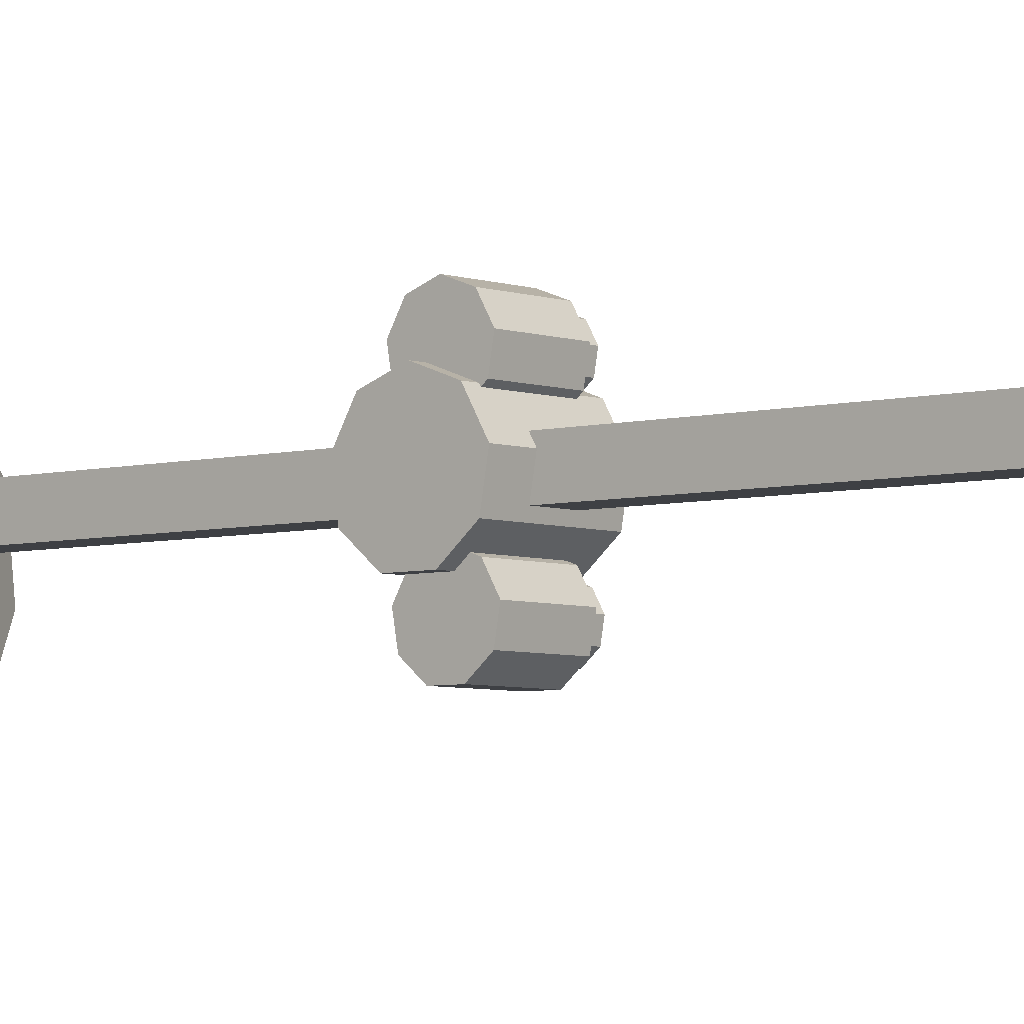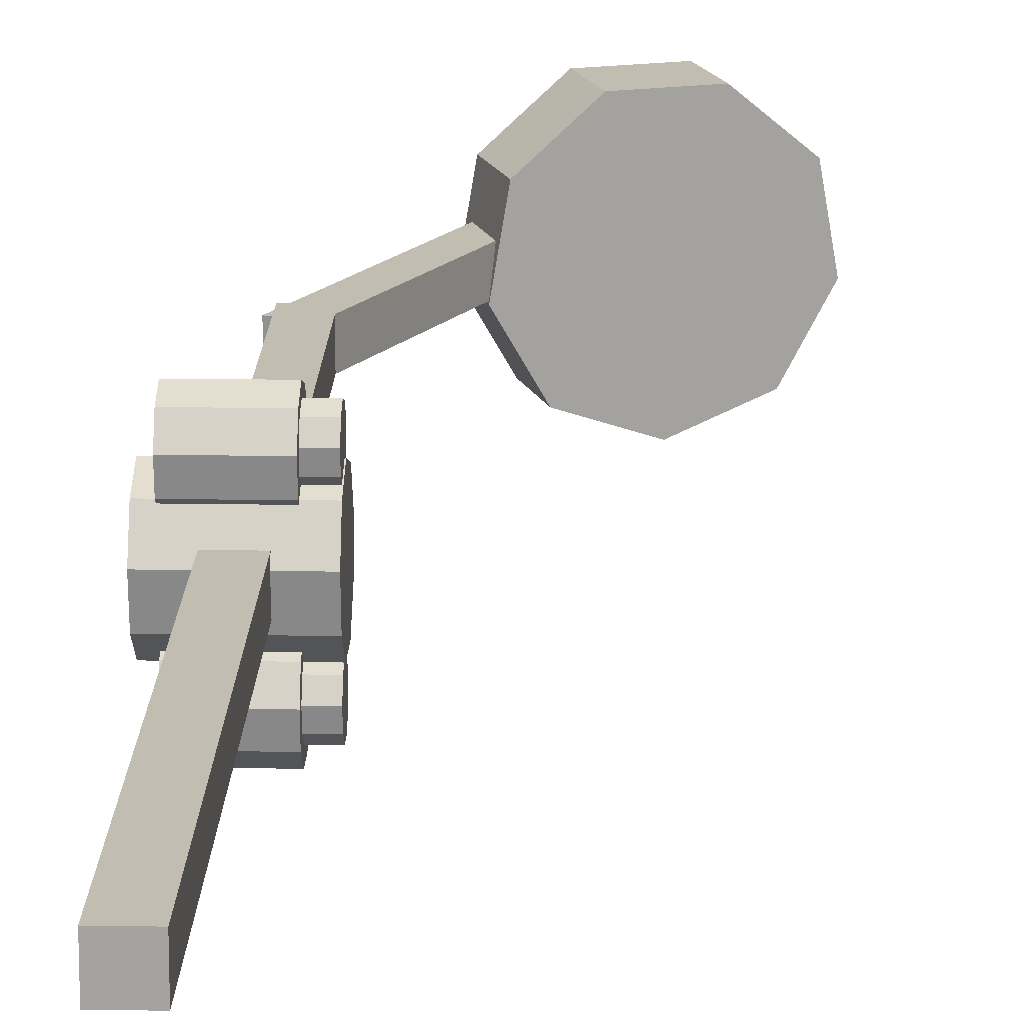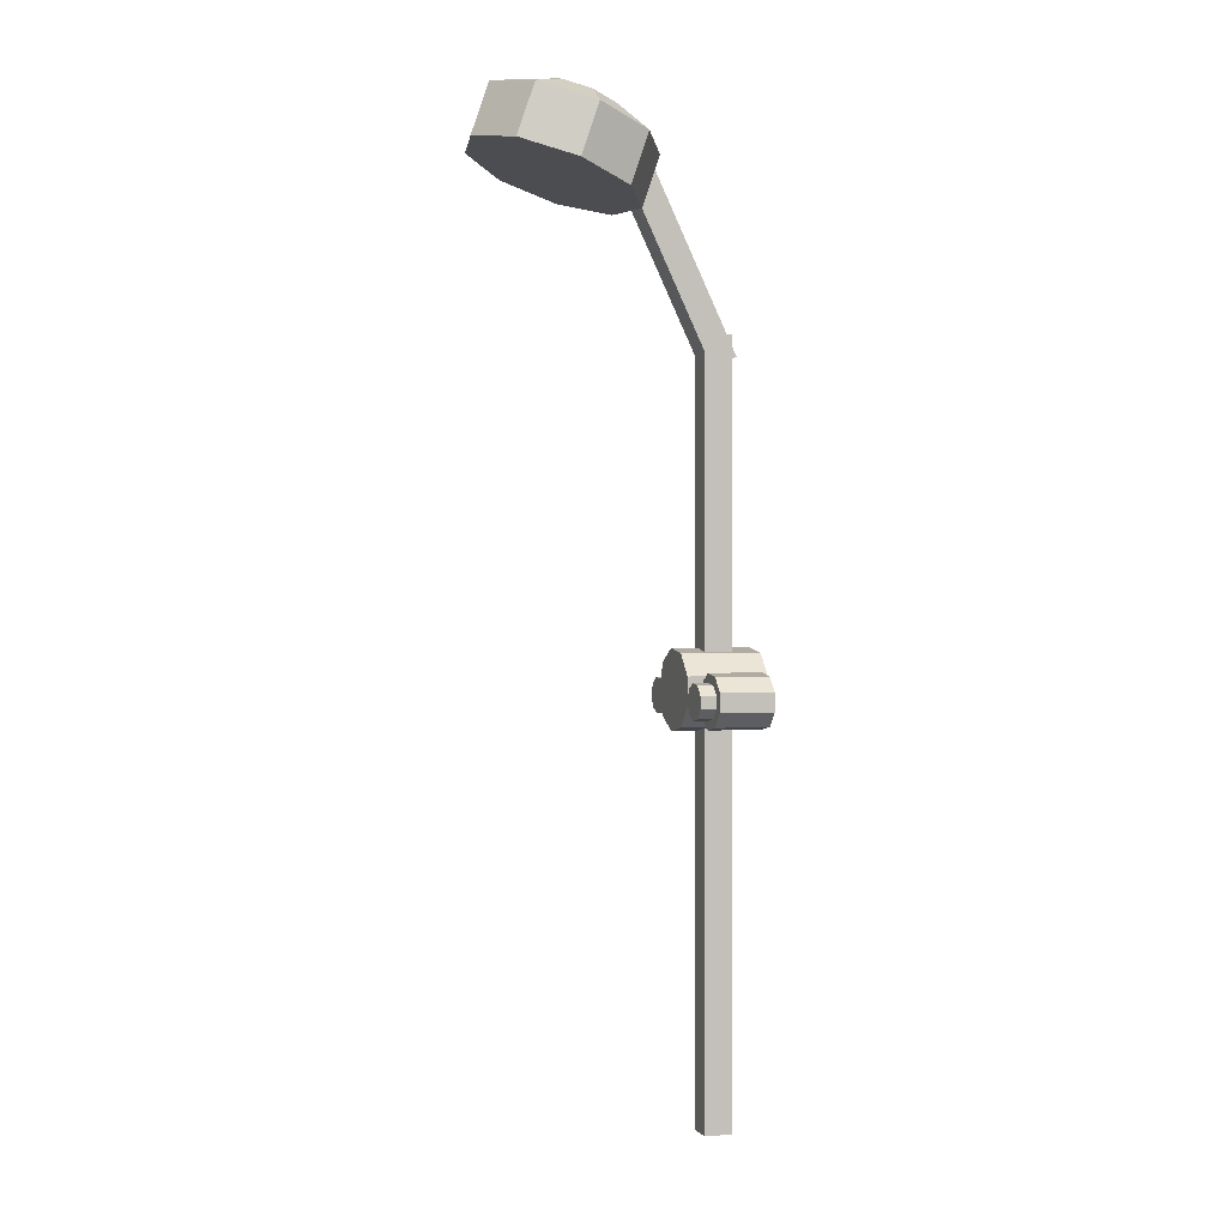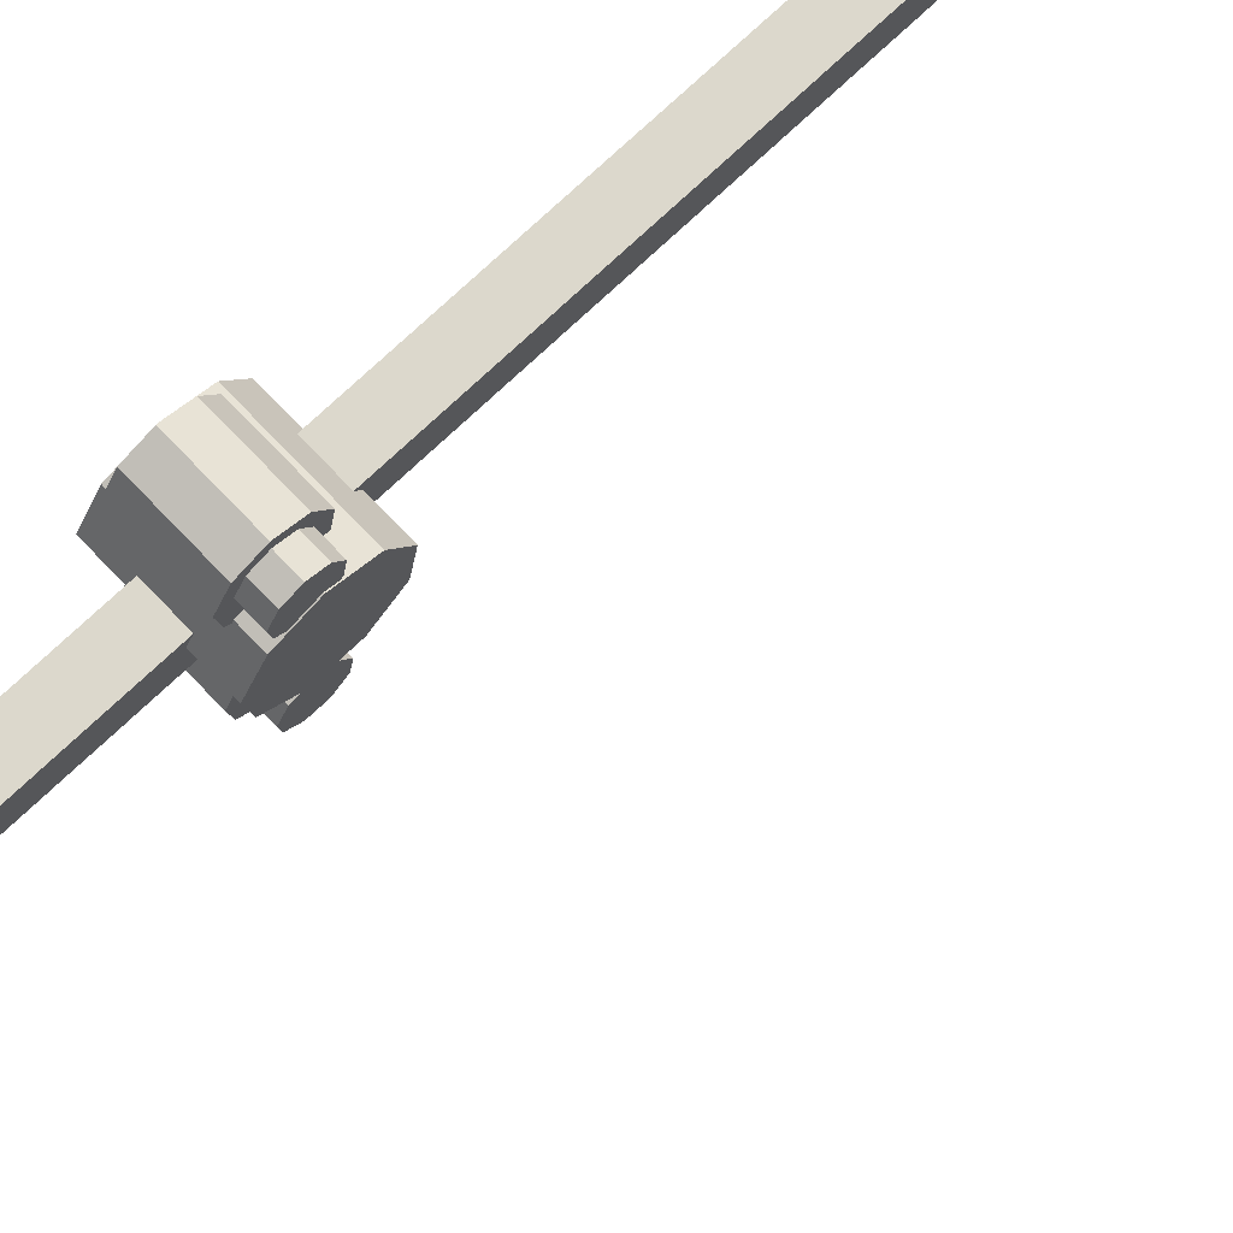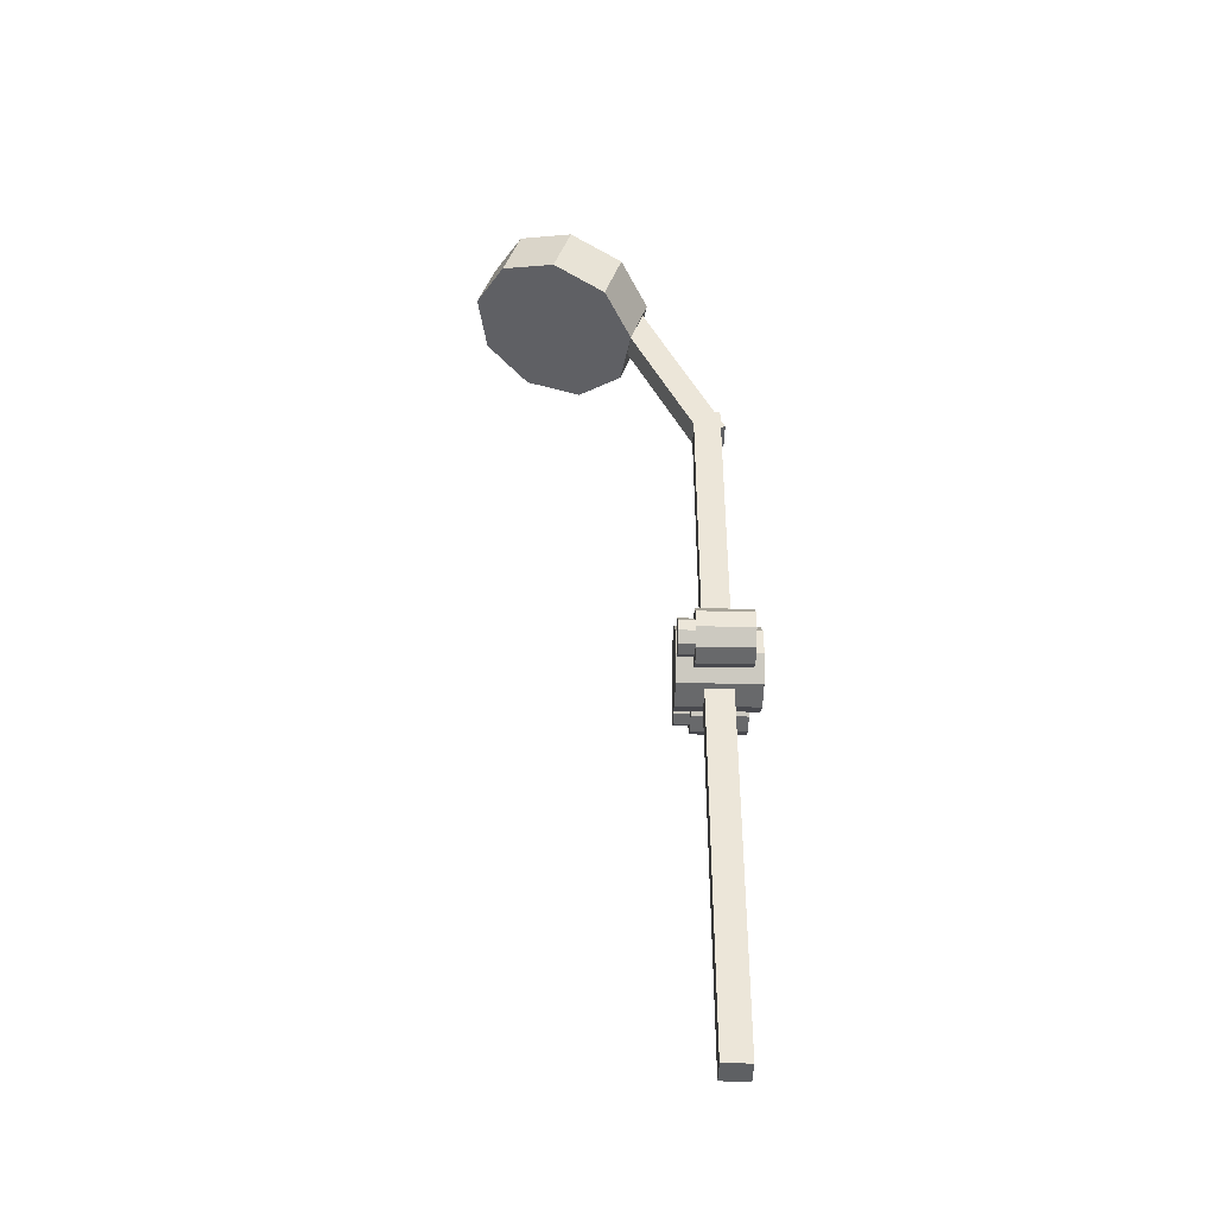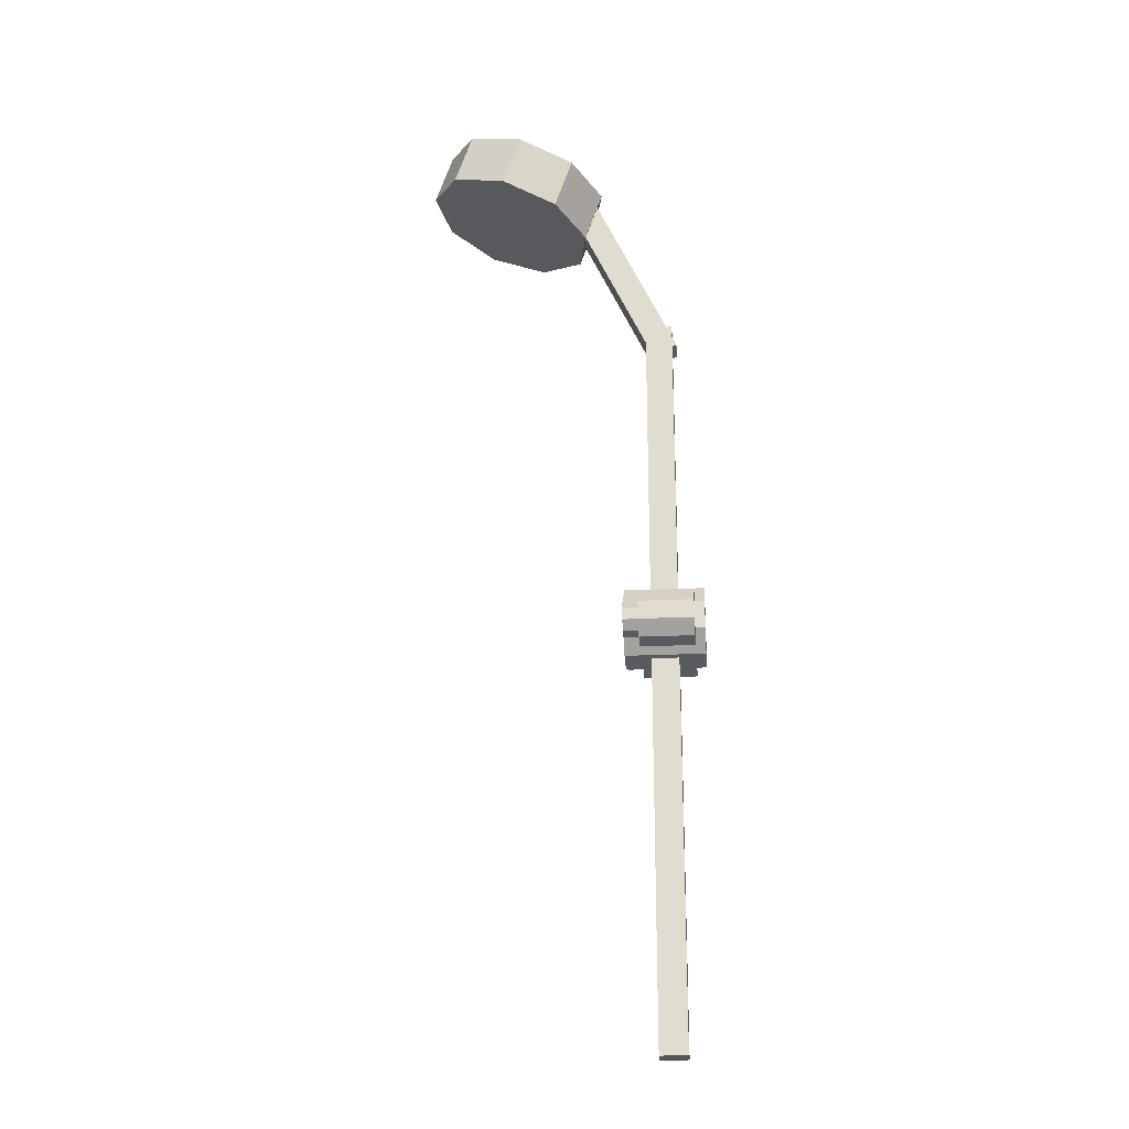
<metadata>
{"format":"obj","ext":"obj","renderer":"f3d","projection":"perspective","resolution":1024,"background":"white","views":[{"elev":-4.9,"azim":-49.0,"up":"+Z"},{"elev":16.8,"azim":2.0,"up":"+Z"},{"elev":0.0,"azim":161.8,"up":"+Y"},{"elev":72.7,"azim":46.5,"up":"+Z"},{"elev":-42.6,"azim":178.9,"up":"+Y"},{"elev":-22.8,"azim":-175.4,"up":"+Y"}]}
</metadata>
<code>
o Cylinder
v 1.8 9.669 -1
v 1.601 10.25 -1
v 2.409 9.877 -0.766
v 2.21 10.46 -0.766
v 2.732 9.987 -0.1736
v 2.533 10.57 -0.1736
v 2.62 9.949 0.5
v 2.421 10.53 0.5
v 2.124 9.78 0.9397
v 1.925 10.36 0.9397
v 1.477 9.558 0.9397
v 1.278 10.14 0.9397
v 0.981 9.389 0.5
v 0.7818 9.972 0.5
v 0.8686 9.35 -0.1736
v 0.6694 9.933 -0.1736
v 1.192 9.461 -0.766
v 0.993 10.04 -0.766
v 1.826 10.59 -0.3855
v 1.52 10.49 -0.5032
v 1.989 10.65 -0.08738
v 1.933 10.63 0.2516
v 1.683 10.54 0.4728
v 1.357 10.43 0.4728
v 1.108 10.35 0.2516
v 1.051 10.33 -0.08738
v 1.214 10.38 -0.3855
f 1 2 4 3
f 3 4 6 5
f 5 6 8 7
f 7 8 10 9
f 9 10 12 11
f 11 12 14 13
f 13 14 16 15
f 2 18 27 20
f 15 16 18 17
f 17 18 2 1
f 1 3 5 7 9 11 13 15 17
f 19 20 27 26 25 24 23 22 21
f 18 16 26 27
f 16 14 25 26
f 14 12 24 25
f 12 10 23 24
f 10 8 22 23
f 4 2 20 19
f 8 6 21 22
f 6 4 19 21
o Cube_Cube.001
v -0.1553 -0.488 0.1553
v -0.1553 8.068 0.1553
v -0.1553 -0.488 -0.1553
v -0.1553 8.068 -0.1553
v 0.1553 -0.488 0.1553
v 0.1553 8.068 0.1553
v 0.1553 -0.488 -0.1553
v 0.1553 8.068 -0.1553
f 28 29 31 30
f 30 31 35 34
f 34 35 33 32
f 32 33 29 28
f 30 34 32 28
f 35 31 29 33
o Cube.001_Cube.002
v -0.2056 7.827 0.1553
v 0.8358 10.02 0.1553
v -0.2056 7.827 -0.1553
v 0.8358 10.02 -0.1553
v 0.07482 7.693 0.1553
v 1.116 9.883 0.1553
v 0.07482 7.693 -0.1553
v 1.116 9.883 -0.1553
f 36 37 39 38
f 38 39 43 42
f 42 43 41 40
f 40 41 37 36
f 38 42 40 36
f 43 39 37 41
o Cylinder.001
v 0.4535 4.266 0.4535
v -0.4535 4.266 0.4535
v 0.4535 4.557 0.3474
v -0.4535 4.557 0.3474
v 0.4535 4.712 0.07874
v -0.4535 4.712 0.07874
v 0.4535 4.659 -0.2267
v -0.4535 4.659 -0.2267
v 0.4535 4.421 -0.4261
v -0.4535 4.421 -0.4261
v 0.4535 4.111 -0.4261
v -0.4535 4.111 -0.4261
v 0.4535 3.873 -0.2267
v -0.4535 3.873 -0.2267
v 0.4535 3.819 0.07874
v -0.4535 3.819 0.07874
v 0.4535 3.974 0.3474
v -0.4535 3.974 0.3474
f 44 46 47 45
f 46 48 49 47
f 48 50 51 49
f 50 52 53 51
f 52 54 55 53
f 54 56 57 55
f 56 58 59 57
f 47 49 51 53 55 57 59 61 45
f 58 60 61 59
f 60 44 45 61
f 44 60 58 56 54 52 50 48 46
o Cylinder.002
v 0.2703 4.191 0.8193
v -0.3406 4.191 0.8193
v 0.2703 4.387 0.7478
v -0.3406 4.387 0.7478
v 0.2703 4.491 0.5668
v -0.3406 4.491 0.5668
v 0.2703 4.455 0.361
v -0.3406 4.455 0.361
v 0.2703 4.295 0.2267
v -0.3406 4.295 0.2267
v 0.2703 4.086 0.2267
v -0.3406 4.086 0.2267
v 0.2703 3.926 0.361
v -0.3406 3.926 0.361
v 0.2703 3.89 0.5668
v -0.3406 3.89 0.5668
v 0.2703 3.994 0.7478
v -0.3406 3.994 0.7478
f 62 64 65 63
f 64 66 67 65
f 66 68 69 67
f 68 70 71 69
f 70 72 73 71
f 72 74 75 73
f 74 76 77 75
f 65 67 69 71 73 75 77 79 63
f 76 78 79 77
f 78 62 63 79
f 62 78 76 74 72 70 68 66 64
o Cylinder.003
v 0.2703 4.158 -0.3025
v -0.3406 4.158 -0.3025
v 0.2703 4.354 -0.374
v -0.3406 4.354 -0.374
v 0.2703 4.459 -0.5549
v -0.3406 4.459 -0.5549
v 0.2703 4.422 -0.7607
v -0.3406 4.422 -0.7607
v 0.2703 4.262 -0.895
v -0.3406 4.262 -0.895
v 0.2703 4.053 -0.895
v -0.3406 4.053 -0.895
v 0.2703 3.893 -0.7607
v -0.3406 3.893 -0.7607
v 0.2703 3.857 -0.5549
v -0.3406 3.857 -0.5549
v 0.2703 3.961 -0.374
v -0.3406 3.961 -0.374
f 80 82 83 81
f 82 84 85 83
f 84 86 87 85
f 86 88 89 87
f 88 90 91 89
f 90 92 93 91
f 92 94 95 93
f 83 85 87 89 91 93 95 97 81
f 94 96 97 95
f 96 80 81 97
f 80 96 94 92 90 88 86 84 82
o Cylinder.004
v 0.4468 4.158 -0.407
v 0.04475 4.158 -0.407
v 0.4468 4.287 -0.454
v 0.04475 4.287 -0.454
v 0.4468 4.356 -0.5731
v 0.04475 4.356 -0.5731
v 0.4468 4.332 -0.7085
v 0.04475 4.332 -0.7085
v 0.4468 4.226 -0.7969
v 0.04475 4.226 -0.7969
v 0.4468 4.089 -0.7969
v 0.04475 4.089 -0.7969
v 0.4468 3.984 -0.7085
v 0.04475 3.984 -0.7085
v 0.4468 3.96 -0.5731
v 0.04475 3.96 -0.5731
v 0.4468 4.028 -0.454
v 0.04475 4.028 -0.454
f 98 100 101 99
f 100 102 103 101
f 102 104 105 103
f 104 106 107 105
f 106 108 109 107
f 108 110 111 109
f 110 112 113 111
f 101 103 105 107 109 111 113 115 99
f 112 114 115 113
f 114 98 99 115
f 98 114 112 110 108 106 104 102 100
o Cylinder.005
v 0.4466 4.191 0.739
v 0.04454 4.191 0.739
v 0.4466 4.32 0.692
v 0.04454 4.32 0.692
v 0.4466 4.389 0.5729
v 0.04454 4.389 0.5729
v 0.4466 4.365 0.4375
v 0.04454 4.365 0.4375
v 0.4466 4.259 0.3491
v 0.04454 4.259 0.3491
v 0.4466 4.122 0.3491
v 0.04454 4.122 0.3491
v 0.4466 4.017 0.4375
v 0.04454 4.017 0.4375
v 0.4466 3.993 0.5729
v 0.04454 3.993 0.5729
v 0.4466 4.062 0.692
v 0.04454 4.062 0.692
f 116 118 119 117
f 118 120 121 119
f 120 122 123 121
f 122 124 125 123
f 124 126 127 125
f 126 128 129 127
f 128 130 131 129
f 119 121 123 125 127 129 131 133 117
f 130 132 133 131
f 132 116 117 133
f 116 132 130 128 126 124 122 120 118

</code>
